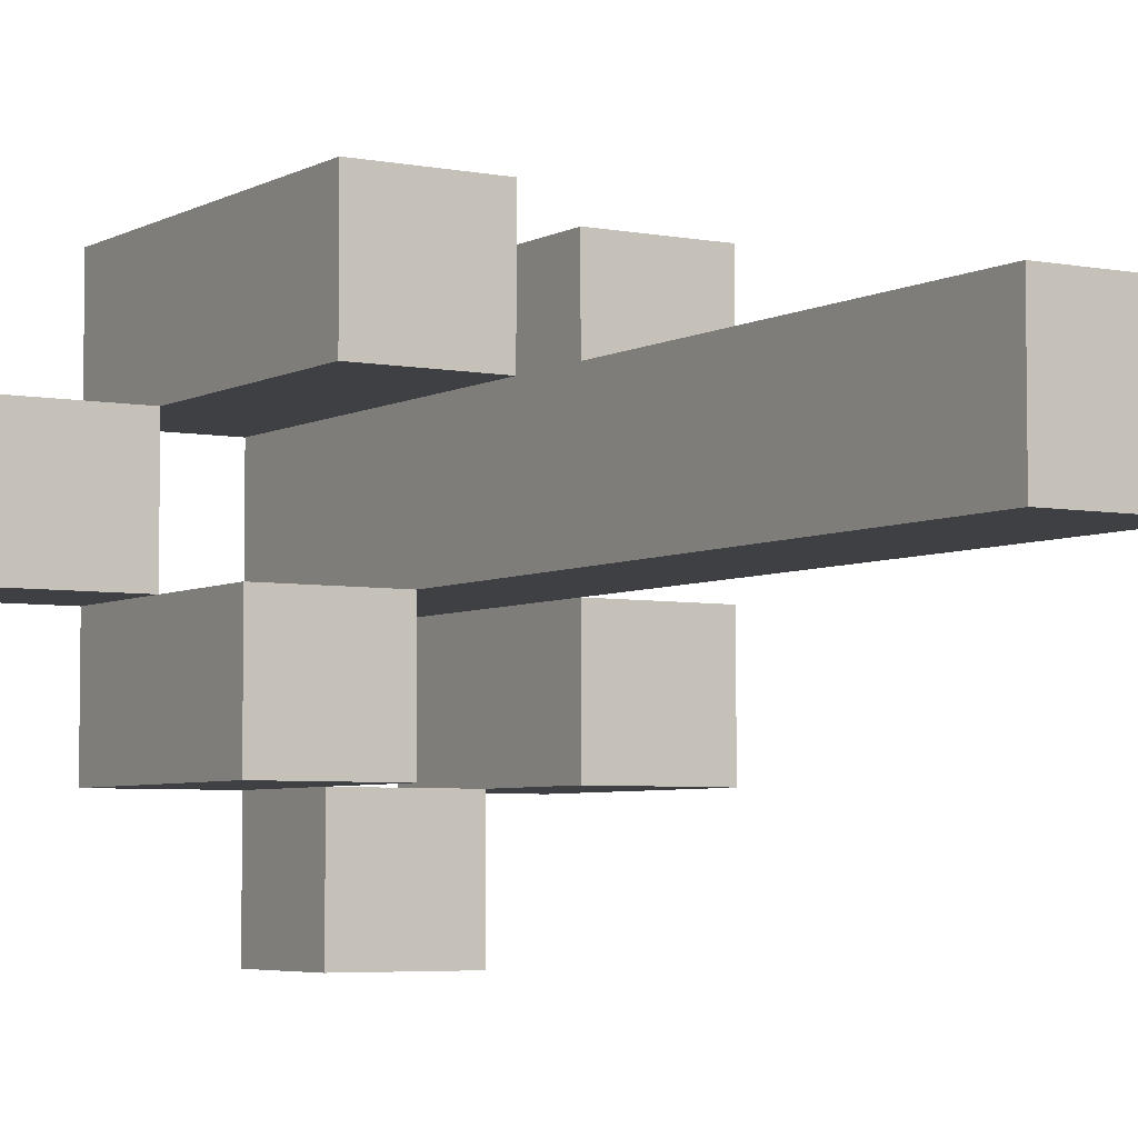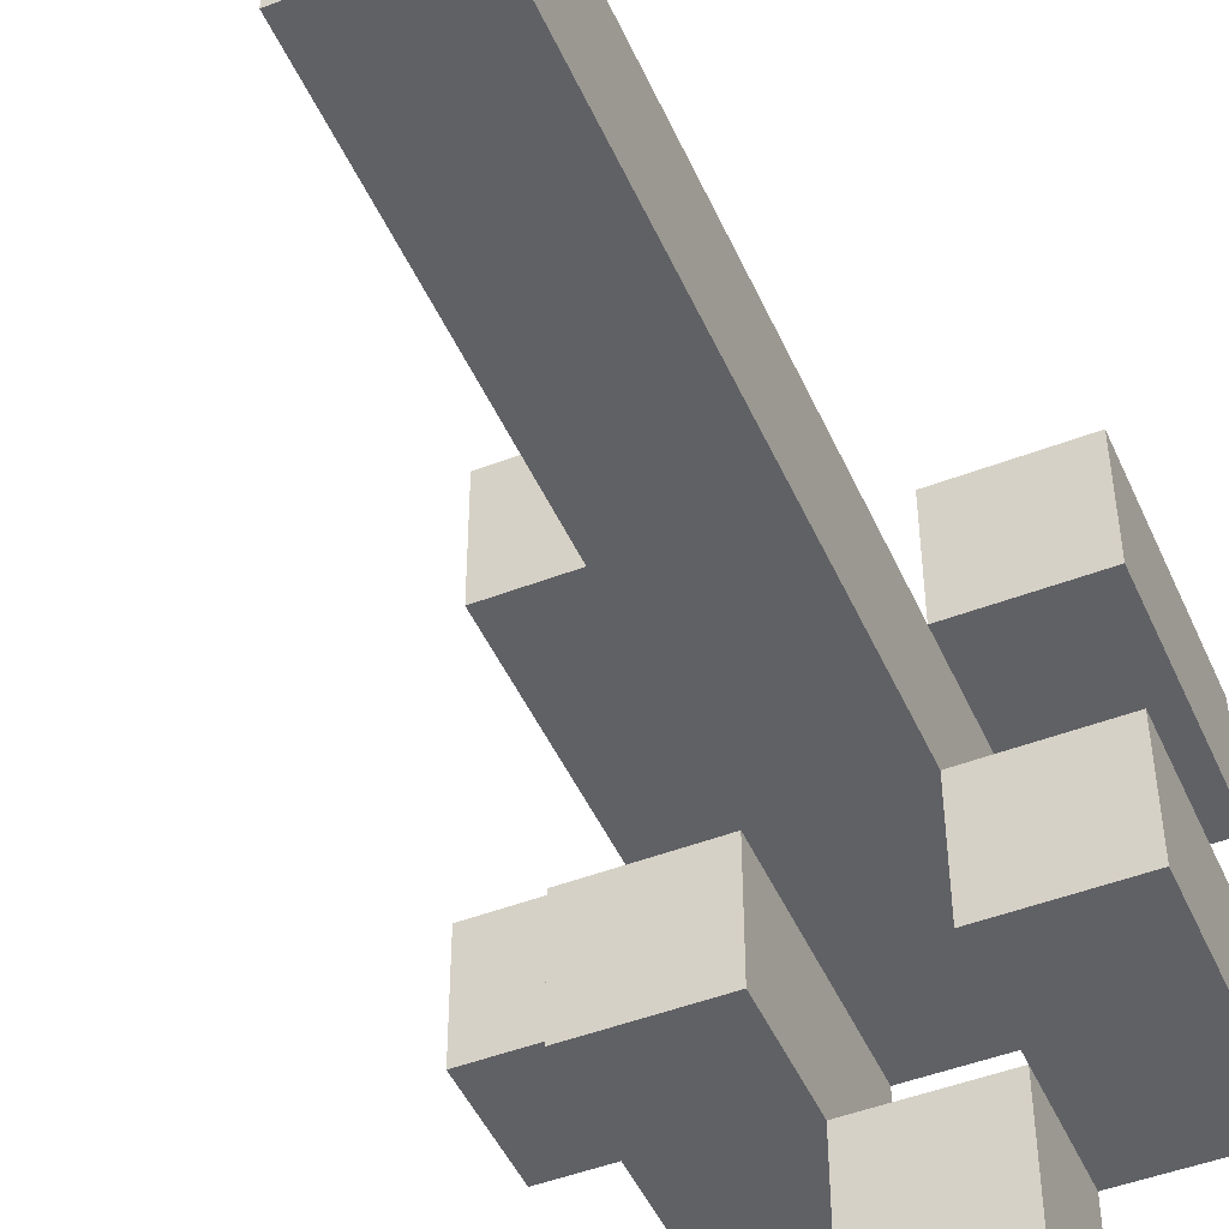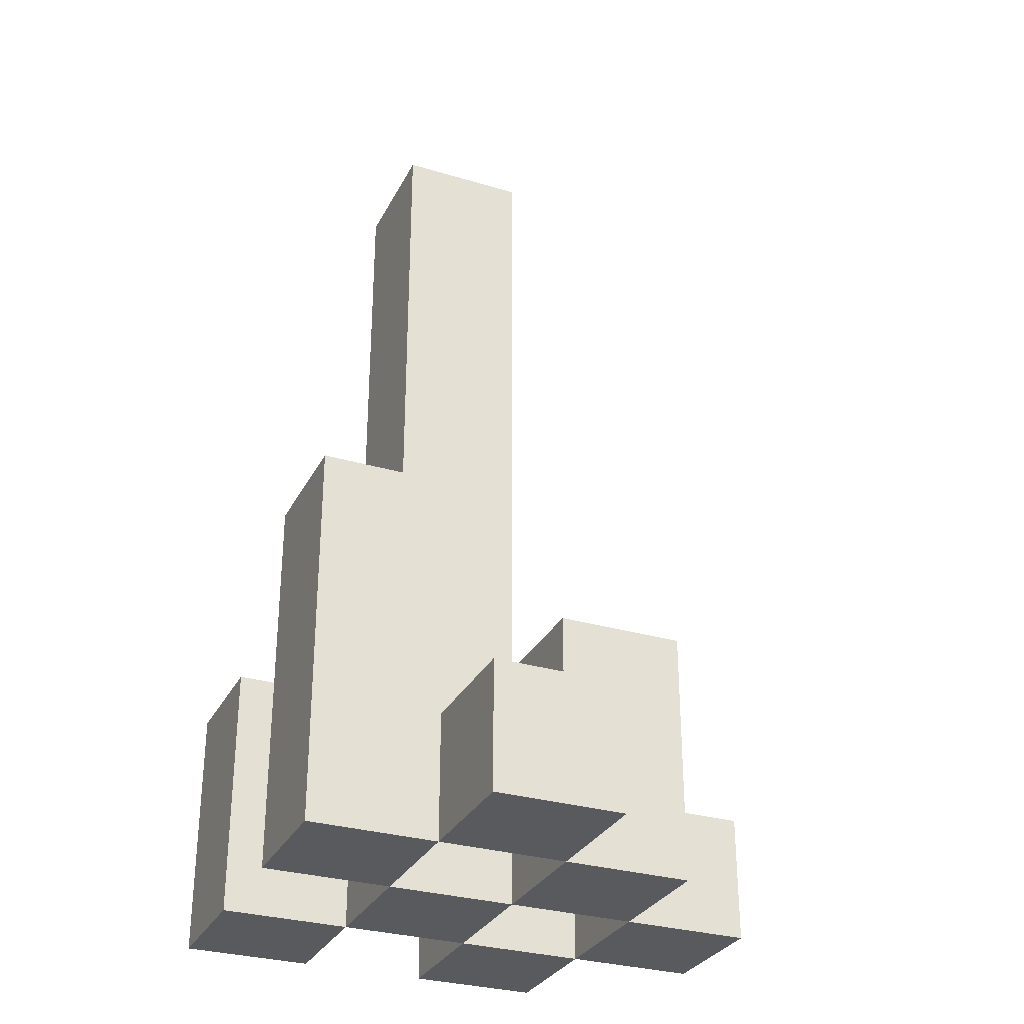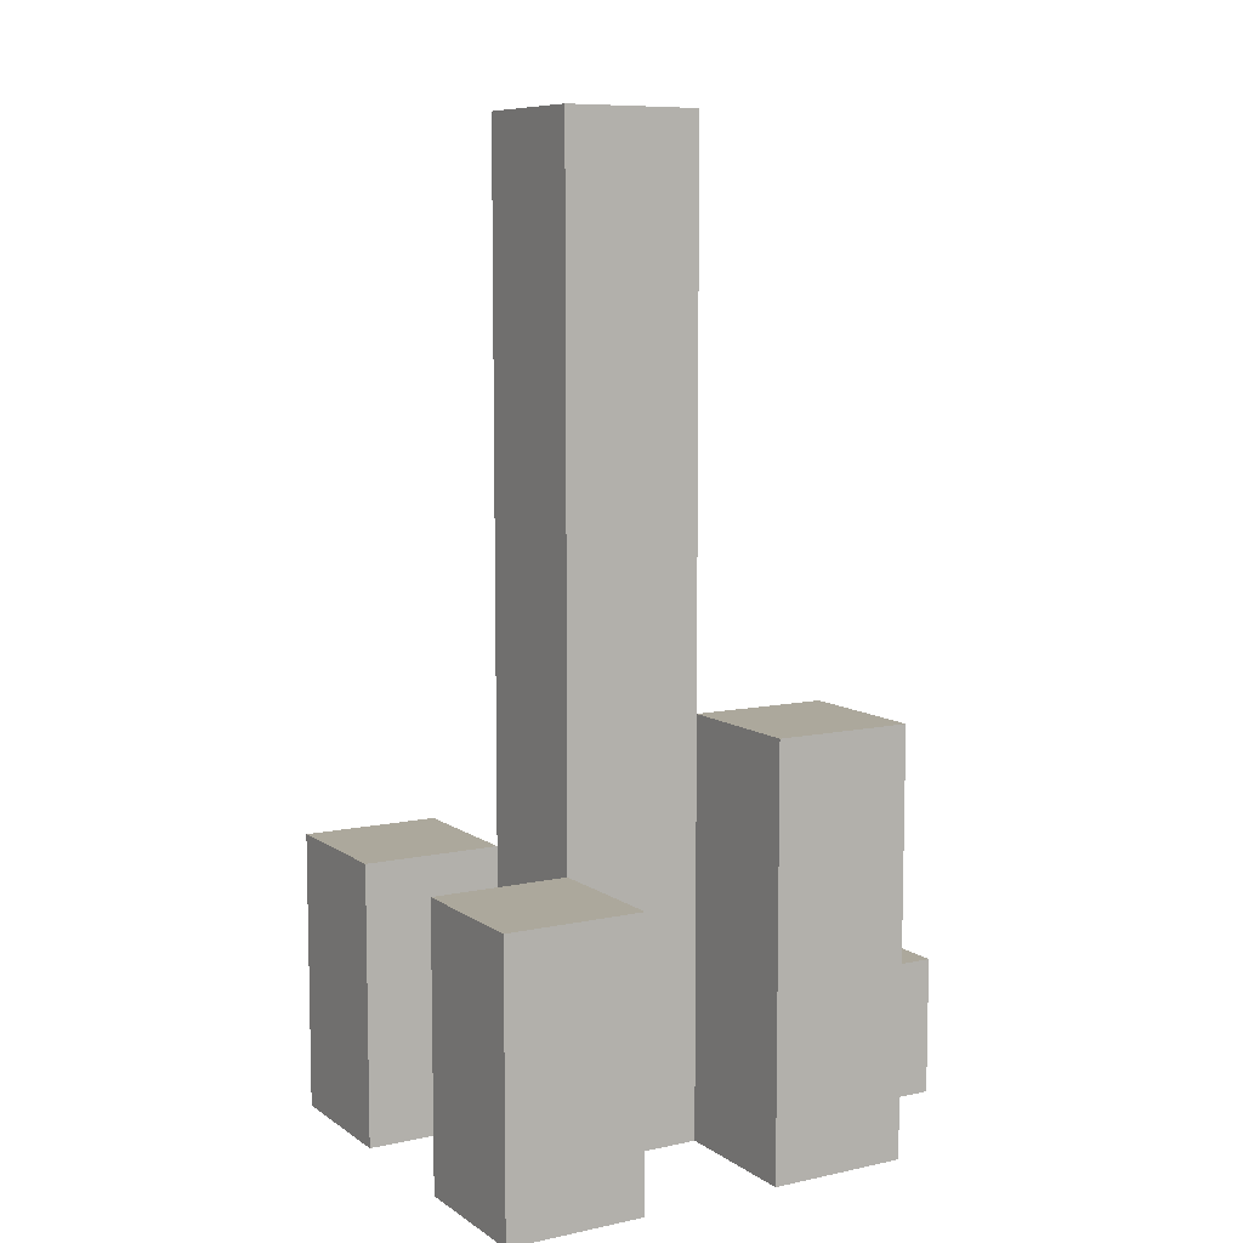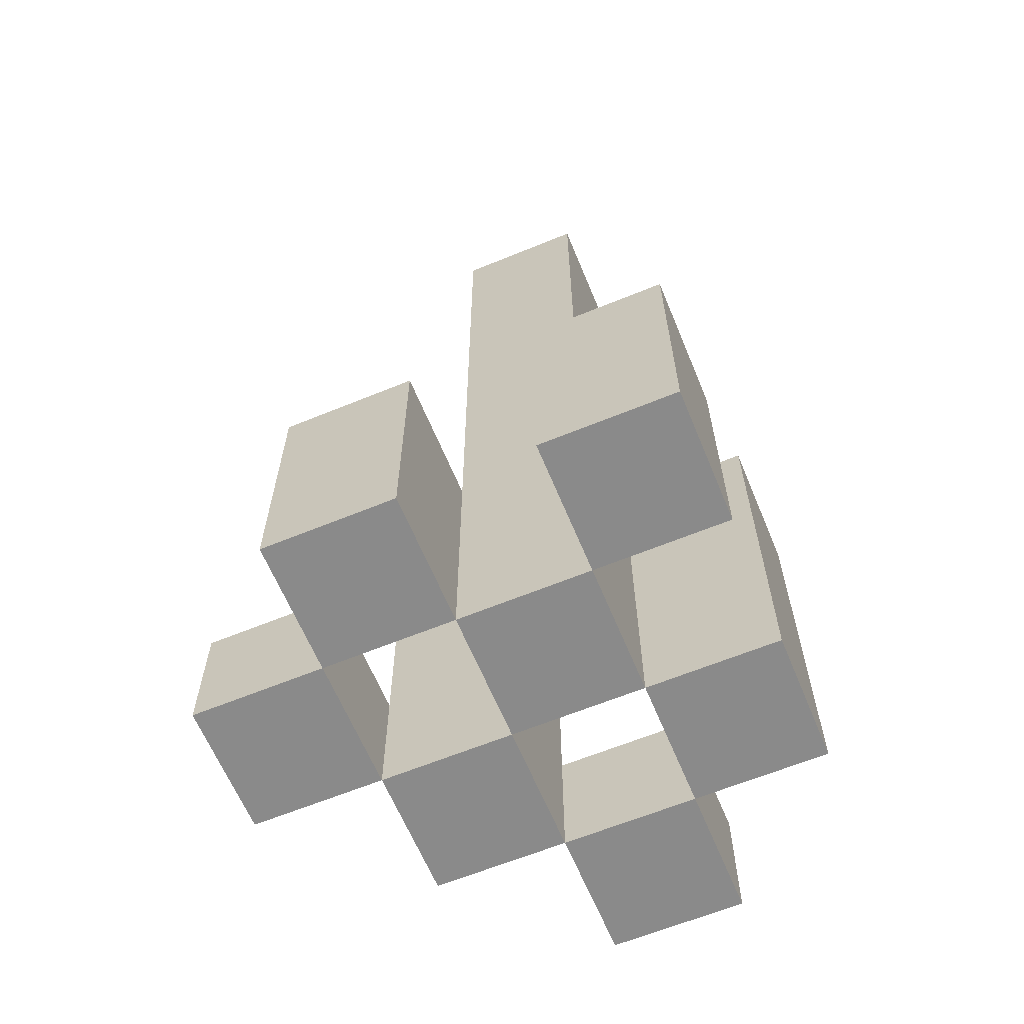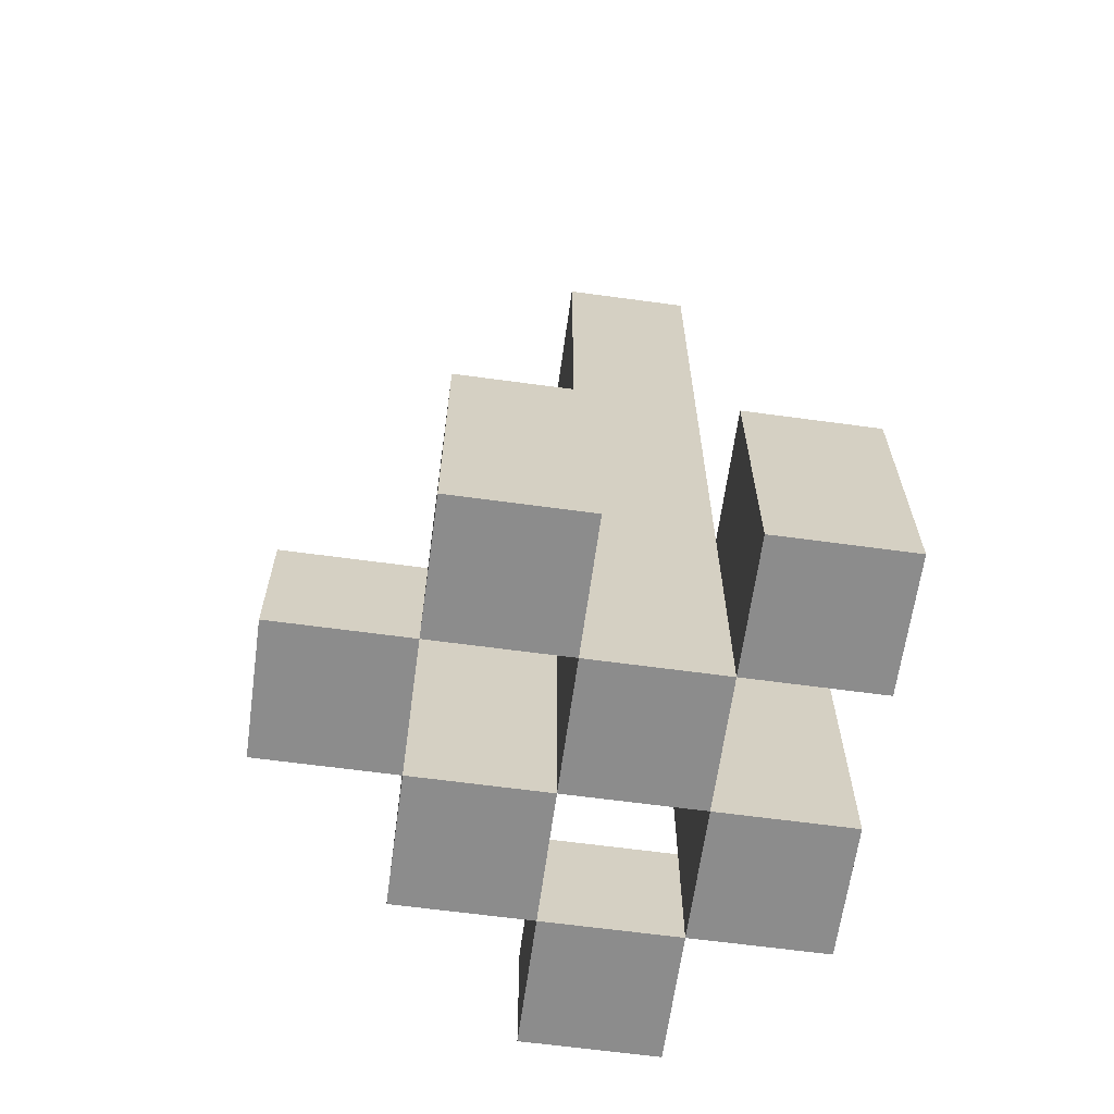
<metadata>
{"format":"obj","ext":"obj","renderer":"f3d","projection":"perspective","resolution":1024,"background":"white","views":[{"elev":-4.8,"azim":148.3,"up":"+Z"},{"elev":-47.6,"azim":-156.6,"up":"+Z"},{"elev":-30.5,"azim":66.7,"up":"+Y"},{"elev":8.5,"azim":-30.4,"up":"+Y"},{"elev":-63.5,"azim":-67.5,"up":"+Y"},{"elev":-64.2,"azim":-97.8,"up":"+Y"}]}
</metadata>
<code>
o
v 10.6 0.9 32.9
v 10.7 0.9 32.9
v 10.6 1 32.9
v 10.7 1 32.9
v 10.5 0.9 33
v 10.6 0.9 33
v 10.7 0.9 33
v 10.8 0.9 33
v 10.6 1 33
v 10.7 1 33
v 10.5 1.1 33
v 10.6 1.1 33
v 10.7 1.1 33
v 10.8 1.1 33
v 10.6 0.9 33.1
v 10.7 0.9 33.1
v 10.8 0.9 33.1
v 10.9 0.9 33.1
v 10.8 1 33.1
v 10.9 1 33.1
v 10.6 1.1 33.1
v 10.7 1.1 33.1
v 10.6 1.3 33.1
v 10.7 1.3 33.1
v 10.6 1.6 33.1
v 10.7 1.6 33.1
v 10.5 0.9 33.2
v 10.6 0.9 33.2
v 10.7 0.9 33.2
v 10.8 0.9 33.2
v 10.8 1 33.2
v 10.5 1.1 33.2
v 10.6 1.1 33.2
v 10.7 1.2 33.2
v 10.8 1.2 33.2
v 10.6 0.9 33
v 10.7 0.9 33
v 10.6 1 33
v 10.7 1 33
v 10.5 0.9 33.1
v 10.6 0.9 33.1
v 10.7 0.9 33.1
v 10.8 0.9 33.1
v 10.8 1 33.1
v 10.5 1.1 33.1
v 10.6 1.1 33.1
v 10.7 1.1 33.1
v 10.8 1.1 33.1
v 10.6 0.9 33.2
v 10.7 0.9 33.2
v 10.8 0.9 33.2
v 10.9 0.9 33.2
v 10.8 1 33.2
v 10.9 1 33.2
v 10.6 1.1 33.2
v 10.7 1.2 33.2
v 10.6 1.3 33.2
v 10.7 1.3 33.2
v 10.6 1.6 33.2
v 10.7 1.6 33.2
v 10.5 0.9 33.3
v 10.6 0.9 33.3
v 10.7 0.9 33.3
v 10.8 0.9 33.3
v 10.5 1.1 33.3
v 10.6 1.1 33.3
v 10.7 1.2 33.3
v 10.8 1.2 33.3
v 10.5 0.9 33
v 10.5 1.1 33
v 10.5 0.9 33.1
v 10.5 1.1 33.1
v 10.5 0.9 33.2
v 10.5 1.1 33.2
v 10.5 0.9 33.3
v 10.5 1.1 33.3
v 10.6 0.9 32.9
v 10.6 1 32.9
v 10.6 0.9 33
v 10.6 1 33
v 10.6 0.9 33.1
v 10.6 1.1 33.1
v 10.6 1.3 33.1
v 10.6 1.6 33.1
v 10.6 0.9 33.2
v 10.6 1.1 33.2
v 10.6 1.3 33.2
v 10.6 1.6 33.2
v 10.7 0.9 33
v 10.7 1 33
v 10.7 1.1 33
v 10.7 0.9 33.1
v 10.7 1.1 33.1
v 10.7 0.9 33.2
v 10.7 1.2 33.2
v 10.7 0.9 33.3
v 10.7 1.2 33.3
v 10.8 0.9 33.1
v 10.8 1 33.1
v 10.8 0.9 33.2
v 10.8 1 33.2
v 10.6 0.9 33
v 10.6 1 33
v 10.6 1.1 33
v 10.6 0.9 33.1
v 10.6 1.1 33.1
v 10.6 0.9 33.2
v 10.6 1.1 33.2
v 10.6 0.9 33.3
v 10.6 1.1 33.3
v 10.7 0.9 32.9
v 10.7 1 32.9
v 10.7 0.9 33
v 10.7 1 33
v 10.7 0.9 33.1
v 10.7 1.1 33.1
v 10.7 1.3 33.1
v 10.7 1.6 33.1
v 10.7 0.9 33.2
v 10.7 1.2 33.2
v 10.7 1.3 33.2
v 10.7 1.6 33.2
v 10.8 0.9 33
v 10.8 1.1 33
v 10.8 0.9 33.1
v 10.8 1 33.1
v 10.8 1.1 33.1
v 10.8 0.9 33.2
v 10.8 1 33.2
v 10.8 1.2 33.2
v 10.8 0.9 33.3
v 10.8 1.2 33.3
v 10.9 0.9 33.1
v 10.9 1 33.1
v 10.9 0.9 33.2
v 10.9 1 33.2
v 10.5 0.9 33
v 10.5 0.9 33.1
v 10.5 0.9 33.2
v 10.5 0.9 33.3
v 10.6 0.9 32.9
v 10.6 0.9 33
v 10.6 0.9 33.1
v 10.6 0.9 33.2
v 10.6 0.9 33.3
v 10.7 0.9 32.9
v 10.7 0.9 33
v 10.7 0.9 33.1
v 10.7 0.9 33.2
v 10.7 0.9 33.3
v 10.8 0.9 33
v 10.8 0.9 33.1
v 10.8 0.9 33.2
v 10.8 0.9 33.3
v 10.9 0.9 33.1
v 10.9 0.9 33.2
v 10.6 1 32.9
v 10.6 1 33
v 10.7 1 32.9
v 10.7 1 33
v 10.8 1 33.1
v 10.8 1 33.2
v 10.9 1 33.1
v 10.9 1 33.2
v 10.5 1.1 33
v 10.5 1.1 33.1
v 10.5 1.1 33.2
v 10.5 1.1 33.3
v 10.6 1.1 33
v 10.6 1.1 33.1
v 10.6 1.1 33.2
v 10.6 1.1 33.3
v 10.7 1.1 33
v 10.7 1.1 33.1
v 10.8 1.1 33
v 10.8 1.1 33.1
v 10.7 1.2 33.2
v 10.7 1.2 33.3
v 10.8 1.2 33.2
v 10.8 1.2 33.3
v 10.6 1.6 33.1
v 10.6 1.6 33.2
v 10.7 1.6 33.1
v 10.7 1.6 33.2
f 3 2 1
f 4 2 3
f 9 6 5
f 10 8 7
f 11 9 5
f 12 9 11
f 13 8 10
f 14 8 13
f 19 18 17
f 20 18 19
f 21 16 15
f 22 16 21
f 23 22 21
f 24 22 23
f 25 24 23
f 26 24 25
f 31 30 29
f 32 28 27
f 33 28 32
f 34 31 29
f 35 31 34
f 36 37 38
f 38 37 39
f 42 43 44
f 40 41 45
f 45 41 46
f 42 44 47
f 47 44 48
f 51 52 53
f 53 52 54
f 49 50 55
f 55 50 56
f 55 56 57
f 57 56 58
f 57 58 59
f 59 58 60
f 61 62 65
f 65 62 66
f 63 64 67
f 67 64 68
f 71 70 69
f 72 70 71
f 75 74 73
f 76 74 75
f 79 78 77
f 80 78 79
f 85 82 81
f 85 83 82
f 86 83 85
f 87 84 83
f 87 83 86
f 88 84 87
f 92 90 89
f 92 91 90
f 93 91 92
f 96 95 94
f 97 95 96
f 100 99 98
f 101 99 100
f 102 103 105
f 103 104 105
f 105 104 106
f 107 108 109
f 109 108 110
f 111 112 113
f 113 112 114
f 115 116 119
f 116 117 119
f 119 117 120
f 117 118 121
f 120 117 121
f 121 118 122
f 123 124 125
f 125 124 126
f 126 124 127
f 128 129 131
f 129 130 131
f 131 130 132
f 133 134 135
f 135 134 136
f 142 138 137
f 143 138 142
f 144 140 139
f 145 140 144
f 146 142 141
f 147 142 146
f 148 144 143
f 149 144 148
f 151 148 147
f 152 148 151
f 153 150 149
f 154 150 153
f 155 153 152
f 156 153 155
f 157 158 159
f 159 158 160
f 161 162 163
f 163 162 164
f 165 166 169
f 169 166 170
f 167 168 171
f 171 168 172
f 173 174 175
f 175 174 176
f 177 178 179
f 179 178 180
f 181 182 183
f 183 182 184

</code>
